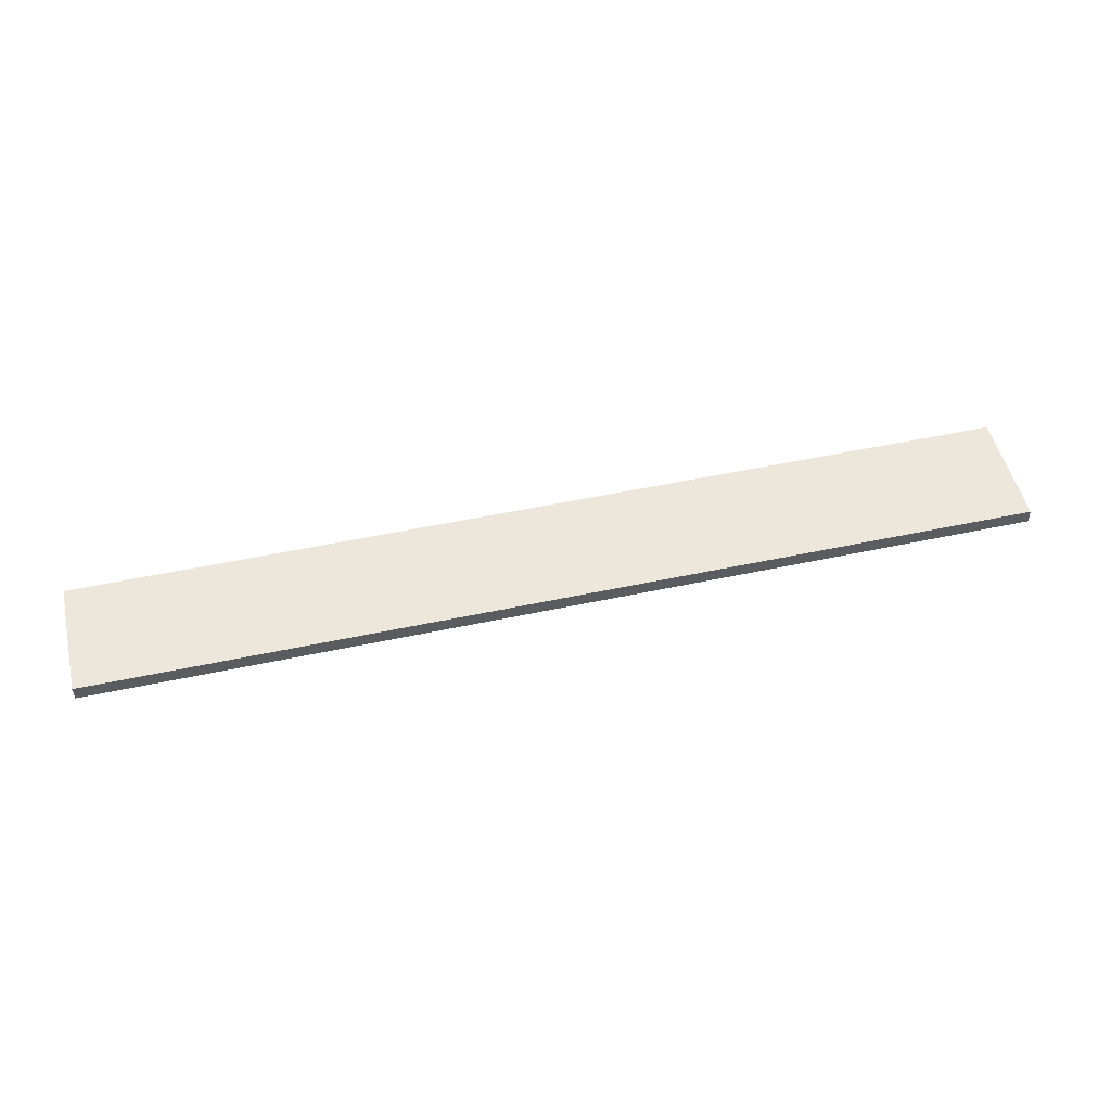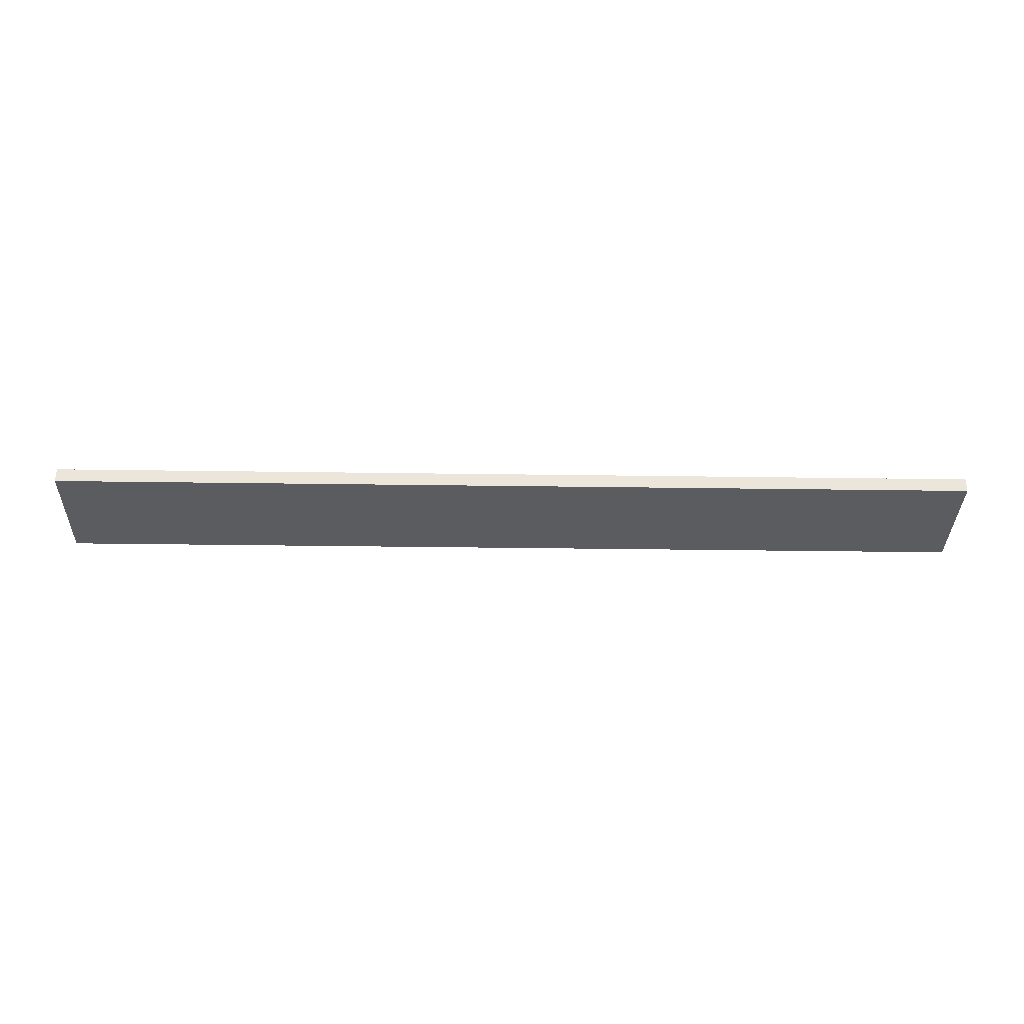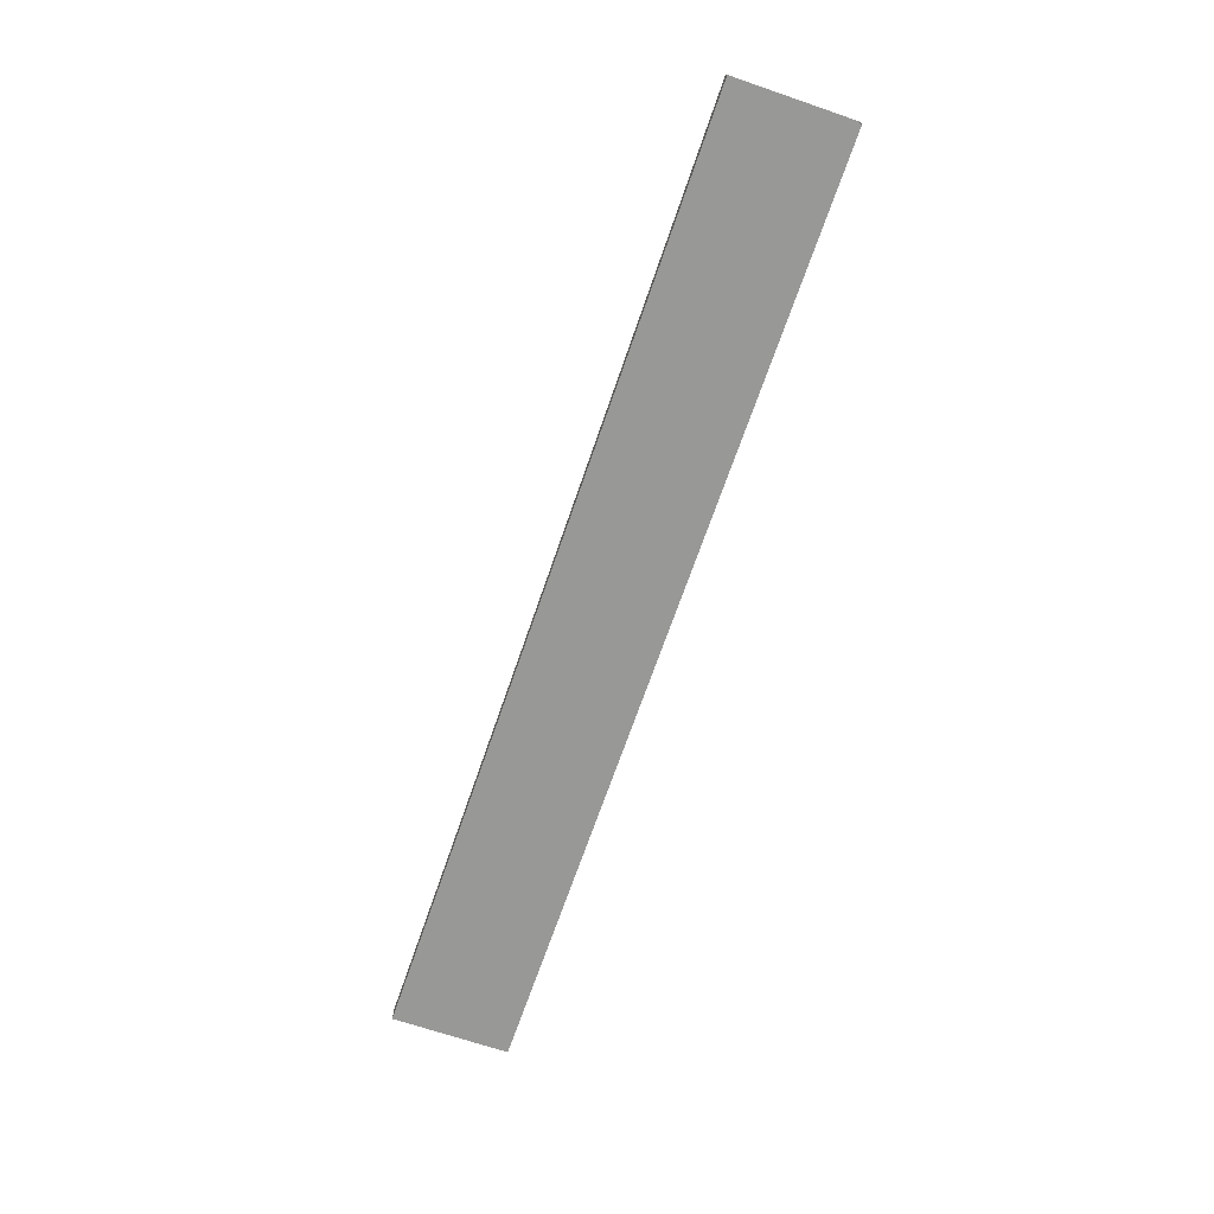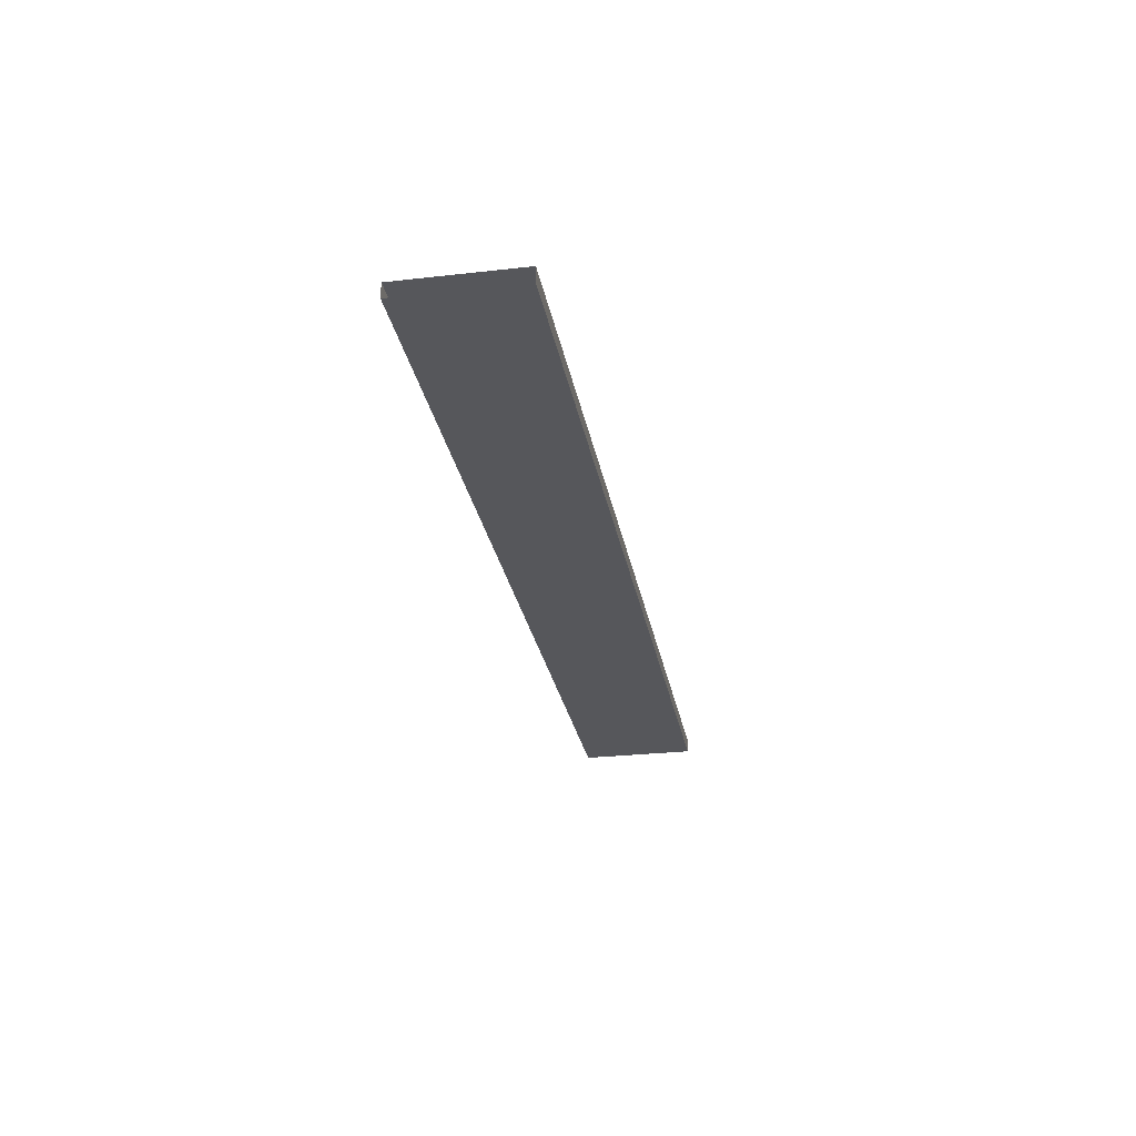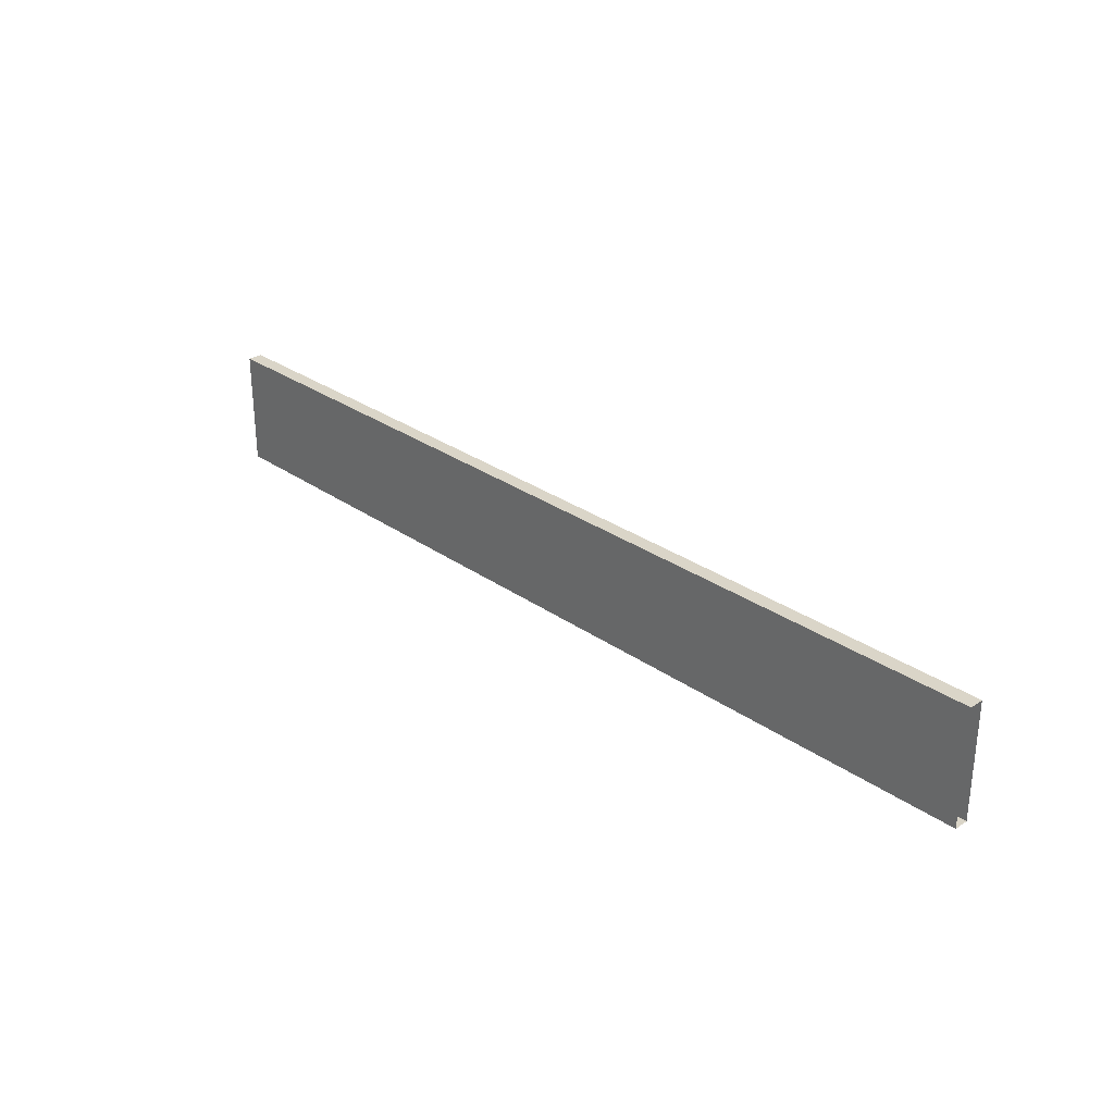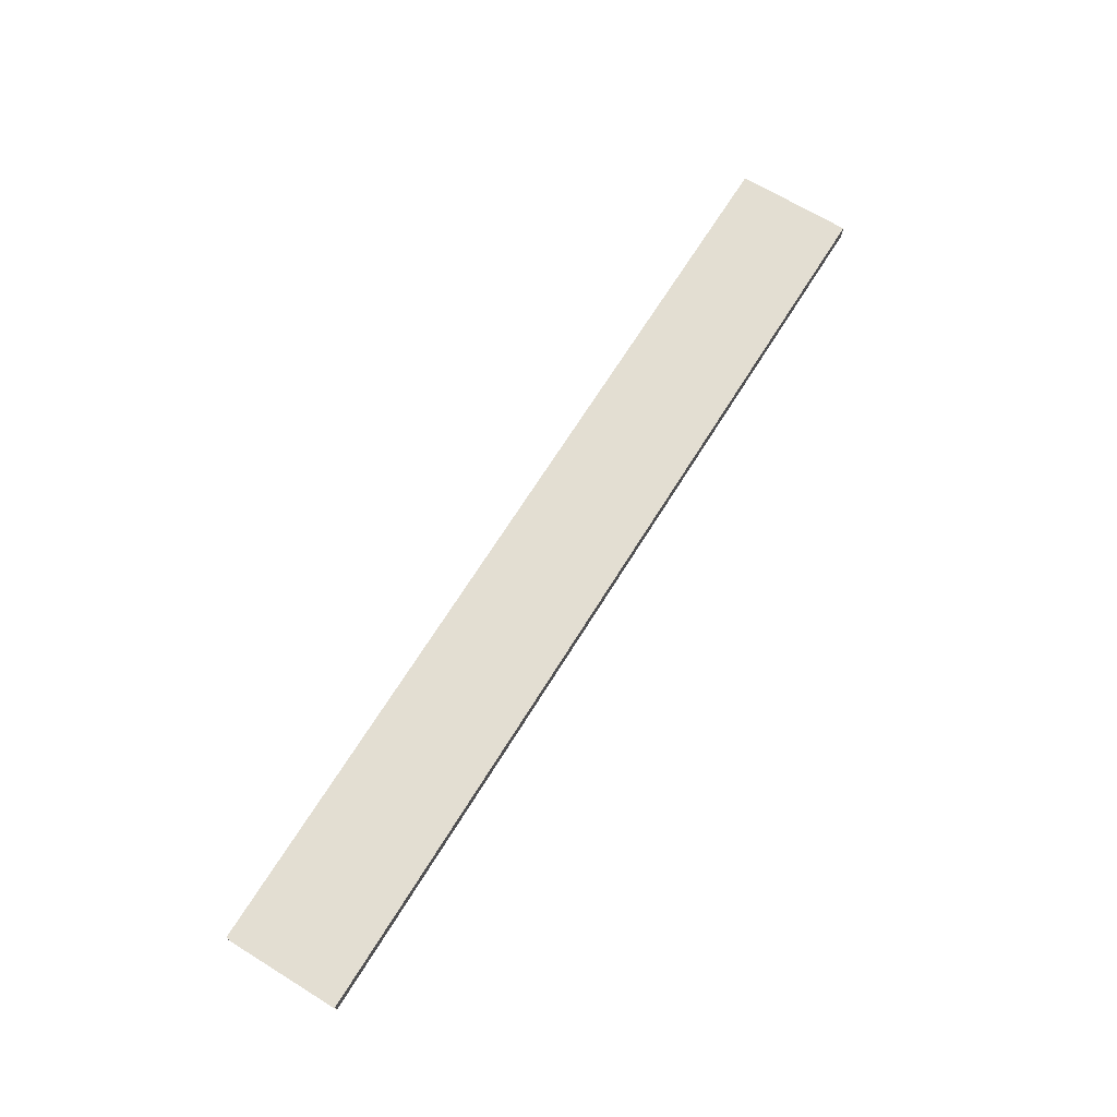
<metadata>
{"format":"obj","ext":"obj","renderer":"f3d","projection":"perspective","resolution":1024,"background":"white","views":[{"elev":50.8,"azim":166.8,"up":"+Y"},{"elev":-34.0,"azim":178.9,"up":"+Y"},{"elev":-68.4,"azim":-108.9,"up":"+Y"},{"elev":-27.2,"azim":-80.0,"up":"+Y"},{"elev":29.4,"azim":45.9,"up":"+Z"},{"elev":67.7,"azim":-58.3,"up":"+Y"}]}
</metadata>
<code>
o model.012_model.019
v -0.4746 -0.1483 0.1038
v 0.4746 -0.1631 0.1038
v -0.4746 -0.1631 0.1038
v 0.4746 -0.1483 0.1038
v 0.4746 -0.1483 0.1038
v -0.4746 -0.1483 0.1038
v 0.4746 -0.1631 0.1038
v -0.4746 -0.1631 0.1038
v 0.4746 -0.1483 0.2225
v -0.4746 -0.1483 0.1038
v -0.4746 -0.1483 0.2225
v 0.4746 -0.1483 0.1038
v 0.4746 -0.1483 0.1038
v 0.4746 -0.1483 0.2225
v -0.4746 -0.1483 0.1038
v -0.4746 -0.1483 0.2225
v 0.4746 -0.1483 0.2225
v -0.4746 -0.1631 0.2225
v 0.4746 -0.1631 0.2225
v -0.4746 -0.1483 0.2225
v -0.4746 -0.1483 0.2225
v 0.4746 -0.1483 0.2225
v -0.4746 -0.1631 0.2225
v 0.4746 -0.1631 0.2225
v 0.4746 -0.1631 0.1038
v -0.4746 -0.1631 0.2225
v -0.4746 -0.1631 0.1038
v 0.4746 -0.1631 0.2225
v 0.4746 -0.1631 0.2225
v 0.4746 -0.1631 0.1038
v -0.4746 -0.1631 0.2225
v -0.4746 -0.1631 0.1038
f 1 2 3
f 2 1 4
f 5 6 7
f 8 7 6
f 9 10 11
f 10 9 12
f 13 14 15
f 16 15 14
f 17 18 19
f 18 17 20
f 21 22 23
f 24 23 22
f 25 26 27
f 26 25 28
f 29 30 31
f 32 31 30

</code>
